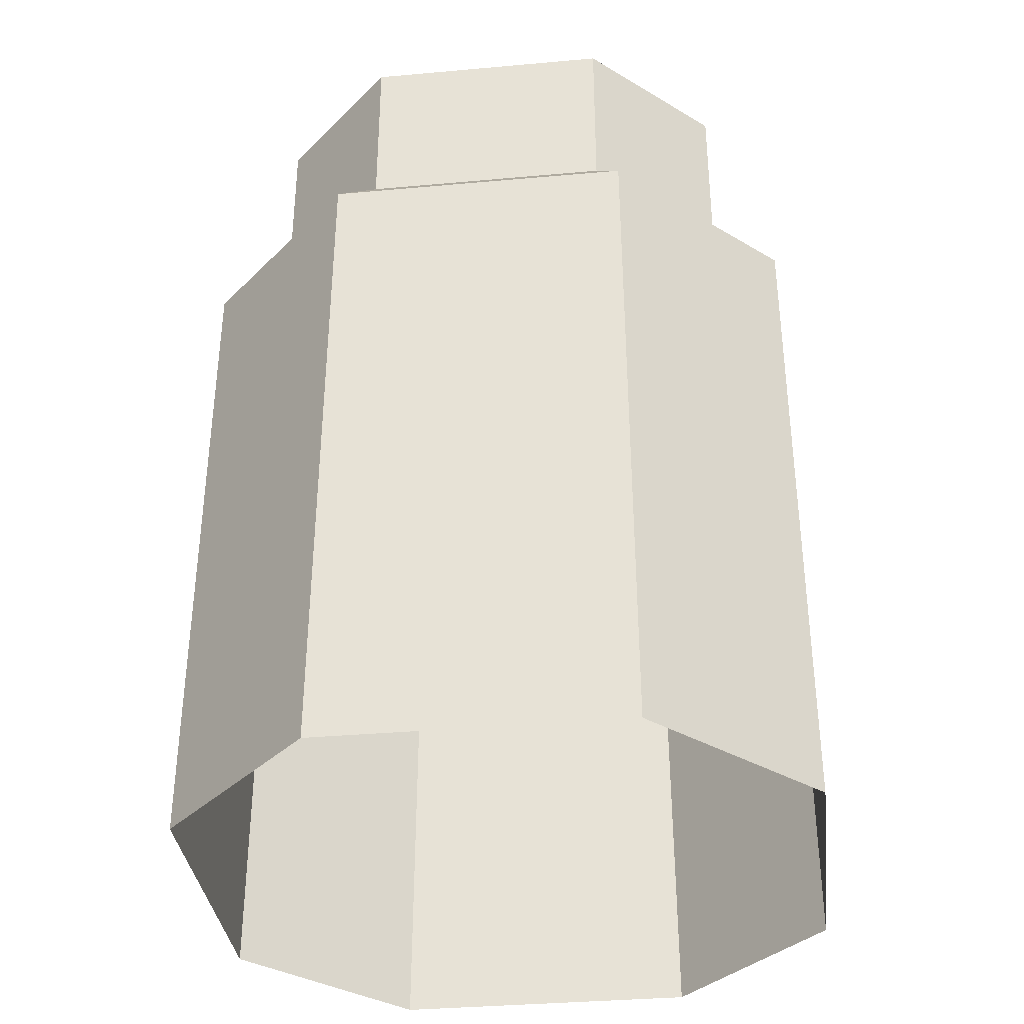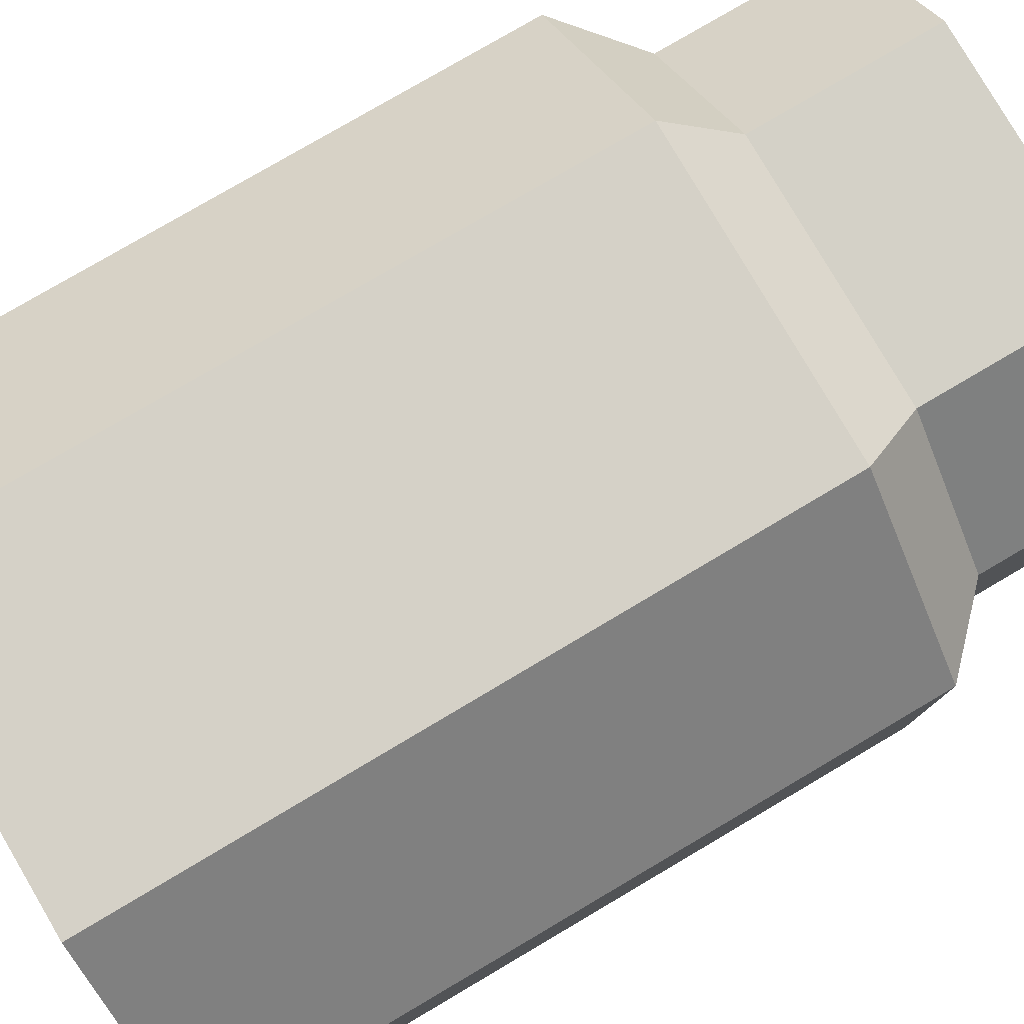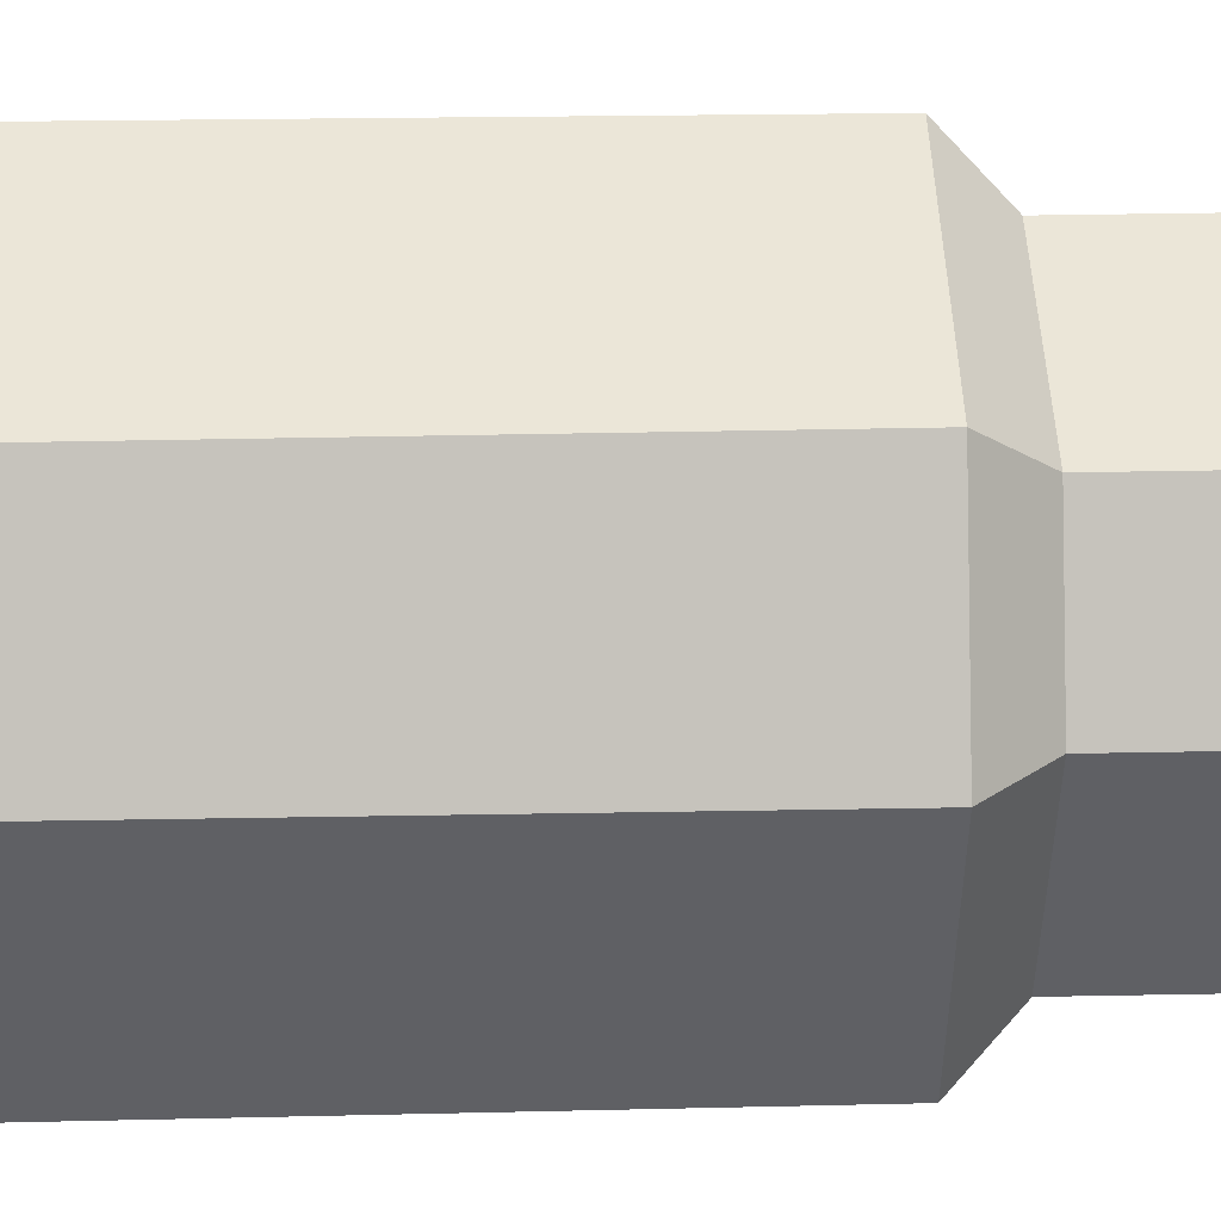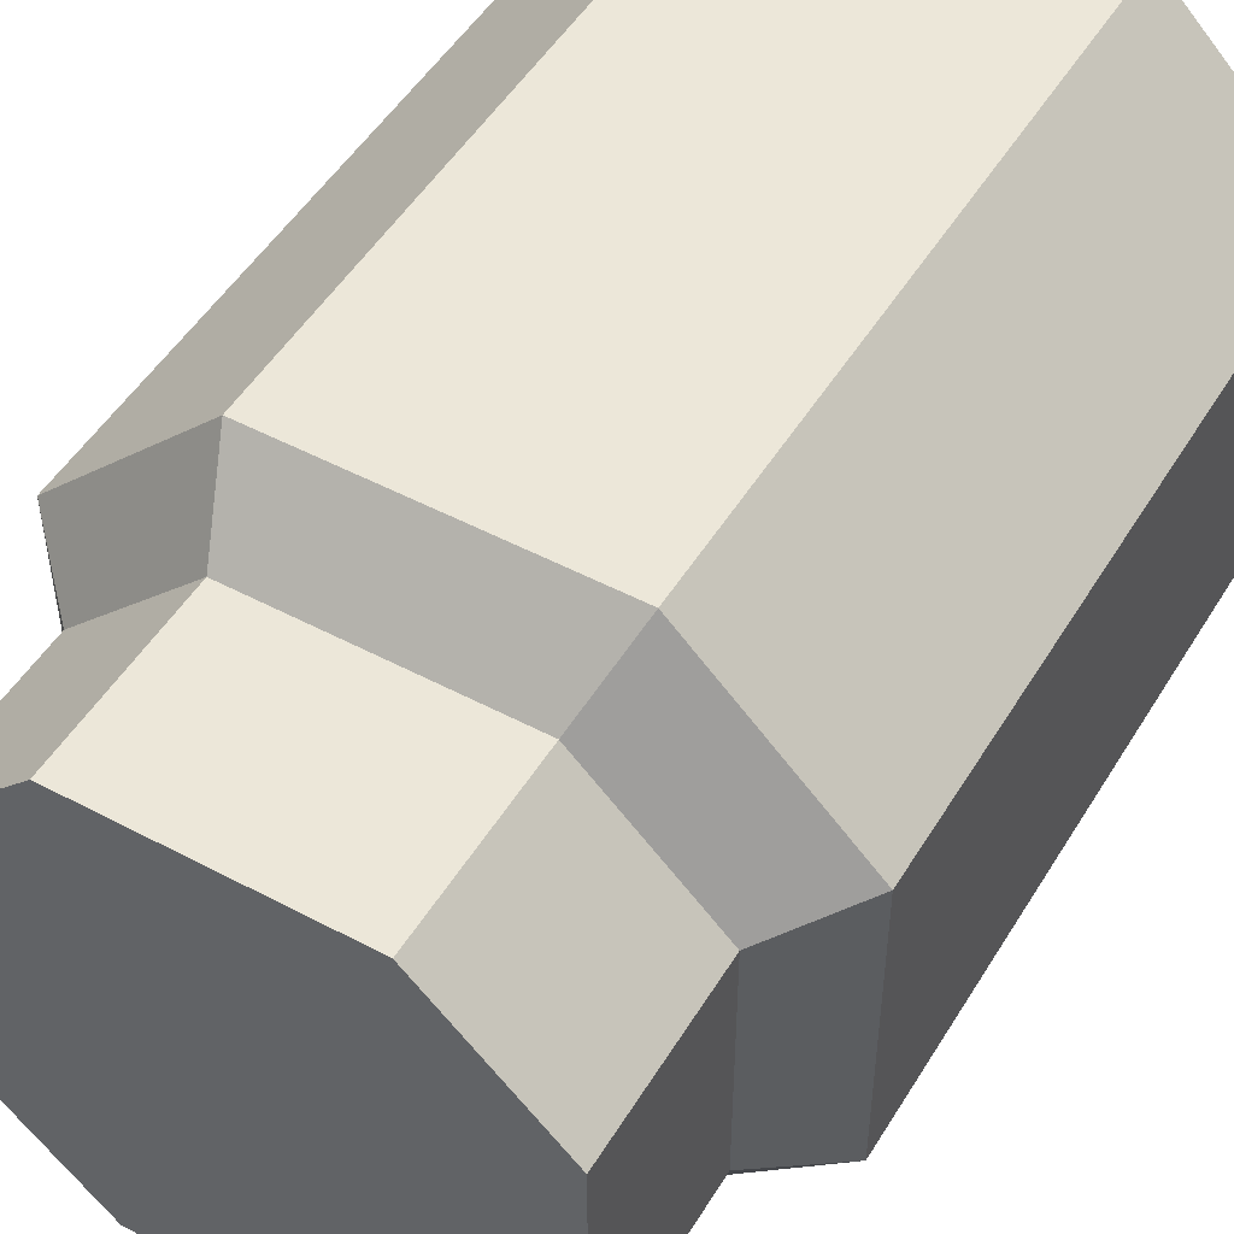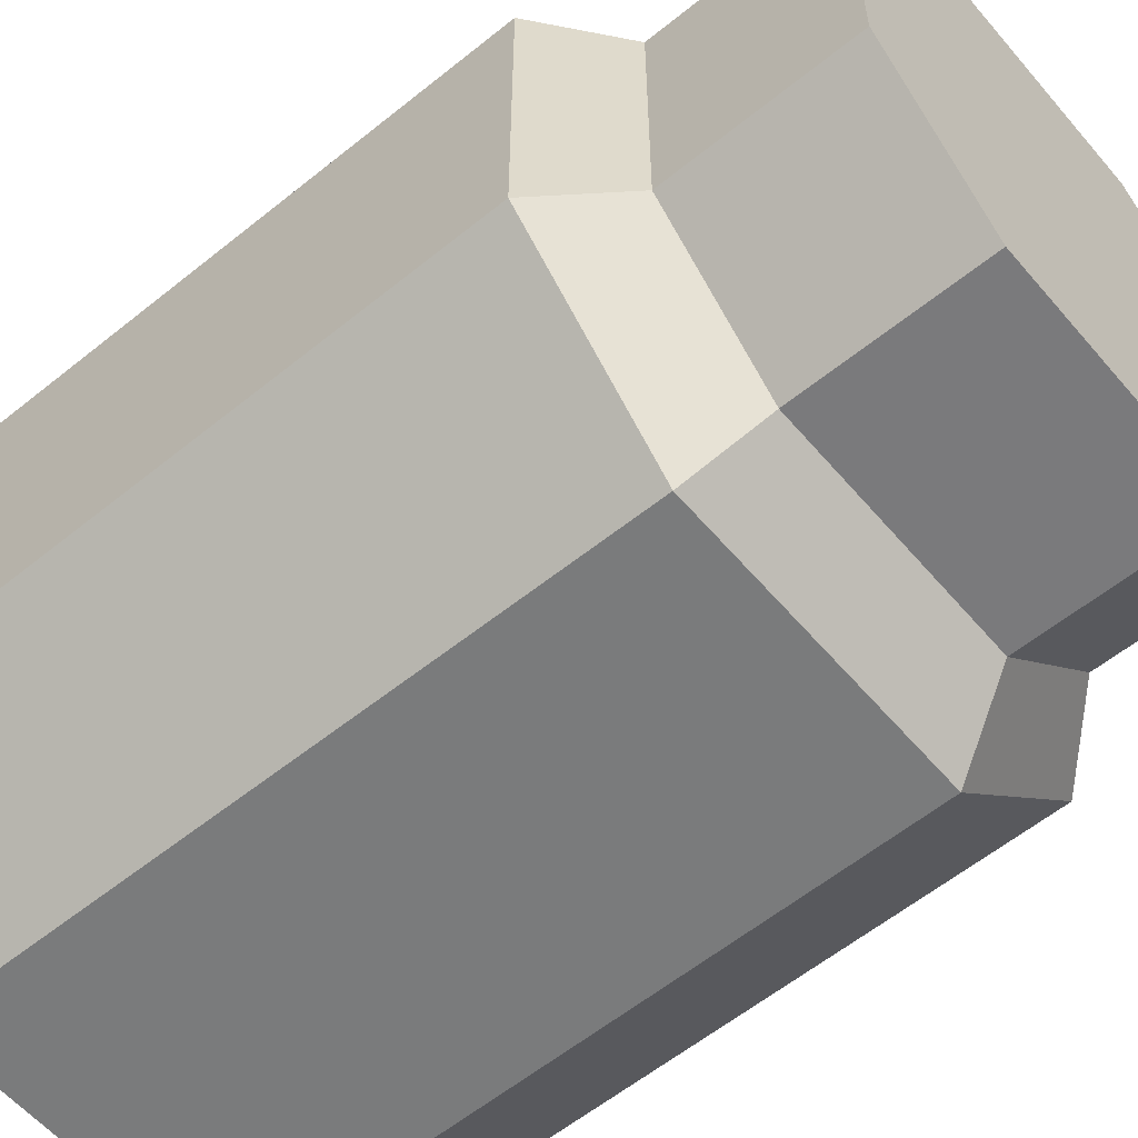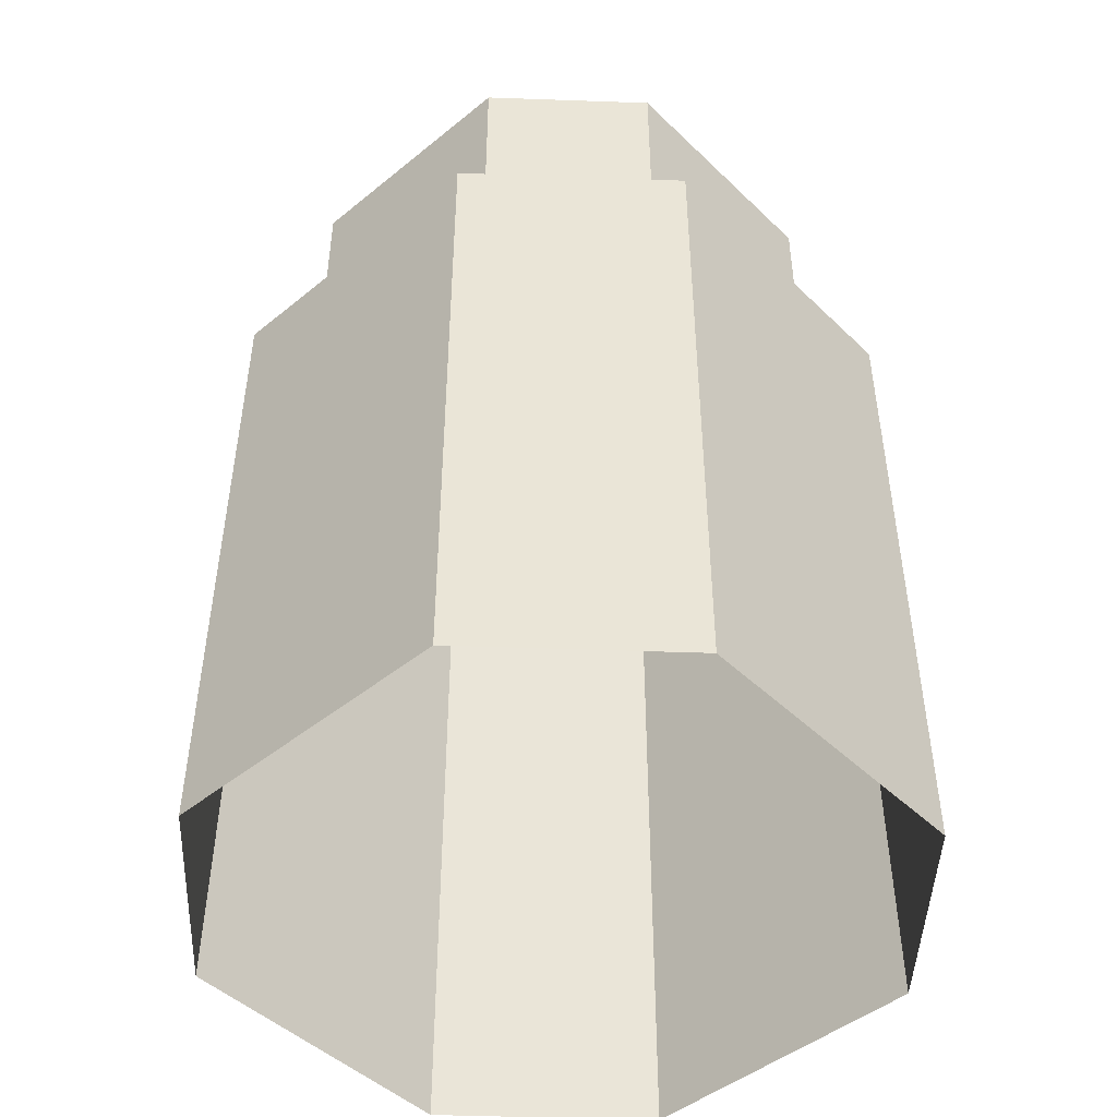
<metadata>
{"format":"obj","ext":"obj","renderer":"f3d","projection":"perspective","resolution":1024,"background":"white","views":[{"elev":-35.3,"azim":-173.2,"up":"+Y"},{"elev":79.8,"azim":59.6,"up":"+Z"},{"elev":46.3,"azim":88.8,"up":"+Z"},{"elev":49.7,"azim":-149.7,"up":"+Z"},{"elev":-58.2,"azim":130.0,"up":"+Z"},{"elev":-46.7,"azim":42.7,"up":"+Y"}]}
</metadata>
<code>
g enemySpotlight_projector
v 0.15 0.885 -0.07501
v 0.07501 0.885 -0.15
v -0.07501 0.885 -0.15
v -0.15 0.885 -0.07501
v -0.15 0.885 0.07501
v -0.07501 0.885 0.15
v 0.07501 0.885 0.15
v 0.15 0.885 0.07501
v -0 0.885 1.526e-07
v -0.07501 0.7767 -0.15
v 0.07501 0.7767 -0.15
v 0.15 0.7767 -0.07501
v 0.15 0.7767 0.07501
v 0.07501 0.7767 0.15
v -0.07501 0.7767 0.15
v -0.15 0.7767 0.07501
v -0.15 0.7767 -0.07501
v 0.09166 0.7361 0.19
v -0.09166 0.7361 0.19
v -0.19 0.7361 0.09166
v -0.19 0.7361 -0.09166
v -0.09166 0.7361 -0.19
v 0.09166 0.7361 -0.19
v 0.19 0.7361 -0.09166
v 0.19 0.7361 0.09166
v 0.09332 0.3305 -0.1907
v -0.09332 0.3305 -0.1907
v -0.1907 0.3305 -0.09332
v -0.1907 0.3305 0.09332
v -0.09332 0.3305 0.1907
v 0.09332 0.3305 0.1907
v 0.1907 0.3305 0.09332
v 0.1907 0.3305 -0.09332
v -0.19 0.7361 -0.09166
v -0.1907 0.3305 -0.09332
v -0.1907 0.3305 0.09332
v -0.19 0.7361 0.09166
v -0.09166 0.7361 0.19
v -0.09332 0.3305 0.1907
v 0.09332 0.3305 0.1907
v 0.09166 0.7361 0.19
v -0.09166 0.7361 -0.19
v -0.09332 0.3305 -0.1907
v 0.1907 0.3305 0.09332
v 0.19 0.7361 0.09166
v 0.1907 0.3305 -0.09332
v 0.19 0.7361 -0.09166
v 0.09166 0.7361 -0.19
v 0.09332 0.3305 -0.1907
v -0.09166 0.7361 0.19
v 0.09166 0.7361 0.19
v -0.07501 0.7767 0.15
v -0.09166 0.7361 0.19
v -0.19 0.7361 0.09166
v -0.19 0.7361 -0.09166
v -0.15 0.7767 0.07501
v -0.19 0.7361 0.09166
v -0.15 0.7767 -0.07501
v -0.19 0.7361 -0.09166
v -0.09166 0.7361 -0.19
v 0.09166 0.7361 -0.19
v -0.07501 0.7767 -0.15
v -0.09166 0.7361 -0.19
v 0.07501 0.7767 -0.15
v 0.09166 0.7361 -0.19
v 0.19 0.7361 -0.09166
v 0.19 0.7361 0.09166
v 0.15 0.7767 -0.07501
v 0.19 0.7361 -0.09166
v 0.07501 0.7767 0.15
v 0.15 0.7767 0.07501
v 0.19 0.7361 0.09166
v 0.09166 0.7361 0.19
v 0.07501 0.885 -0.15
v -0.07501 0.885 -0.15
v -0.07501 0.7767 -0.15
v 0.07501 0.7767 -0.15
v -0.15 0.885 -0.07501
v -0.15 0.7767 -0.07501
v -0.07501 0.7767 -0.15
v -0.07501 0.885 -0.15
v -0.15 0.885 0.07501
v -0.15 0.7767 0.07501
v -0.15 0.7767 -0.07501
v -0.15 0.885 -0.07501
v -0.07501 0.885 0.15
v -0.07501 0.7767 0.15
v -0.15 0.7767 0.07501
v -0.15 0.885 0.07501
v 0.07501 0.885 0.15
v 0.07501 0.7767 0.15
v -0.07501 0.7767 0.15
v -0.07501 0.885 0.15
v 0.15 0.885 0.07501
v 0.15 0.7767 0.07501
v 0.07501 0.7767 0.15
v 0.07501 0.885 0.15
v 0.15 0.885 -0.07501
v 0.15 0.7767 -0.07501
v 0.15 0.7767 0.07501
v 0.15 0.885 0.07501
v 0.07501 0.885 -0.15
v 0.07501 0.7767 -0.15
v 0.15 0.7767 -0.07501
v 0.15 0.885 -0.07501
v -0 0.885 1.526e-07
v -0.07501 0.885 -0.15
v -0.07501 0.885 0.15
v 0.15 0.885 -0.07501
v 0.15 0.885 0.07501
g enemySpotlight_projector_0
f 1 2 9
f 2 3 9
f 108 7 9
f 7 8 9
f 107 4 106
f 5 106 4
f 5 6 106
f 110 109 106
f 18 19 30
f 31 18 30
f 20 21 28
f 29 20 28
f 35 34 22
f 27 35 22
f 38 37 36
f 39 38 36
f 25 41 40
f 32 25 40
f 42 23 26
f 43 42 26
f 24 45 44
f 33 24 44
f 48 47 46
f 49 48 46
f 14 15 50
f 51 14 50
f 53 52 16
f 54 53 16
f 56 17 55
f 57 56 55
f 59 58 10
f 60 59 10
f 62 11 61
f 63 62 61
f 65 64 12
f 66 65 12
f 68 13 67
f 69 68 67
f 72 71 70
f 73 72 70
f 76 75 74
f 77 76 74
f 80 79 78
f 81 80 78
f 84 83 82
f 85 84 82
f 88 87 86
f 89 88 86
f 92 91 90
f 93 92 90
f 96 95 94
f 97 96 94
f 100 99 98
f 101 100 98
f 104 103 102
f 105 104 102

</code>
